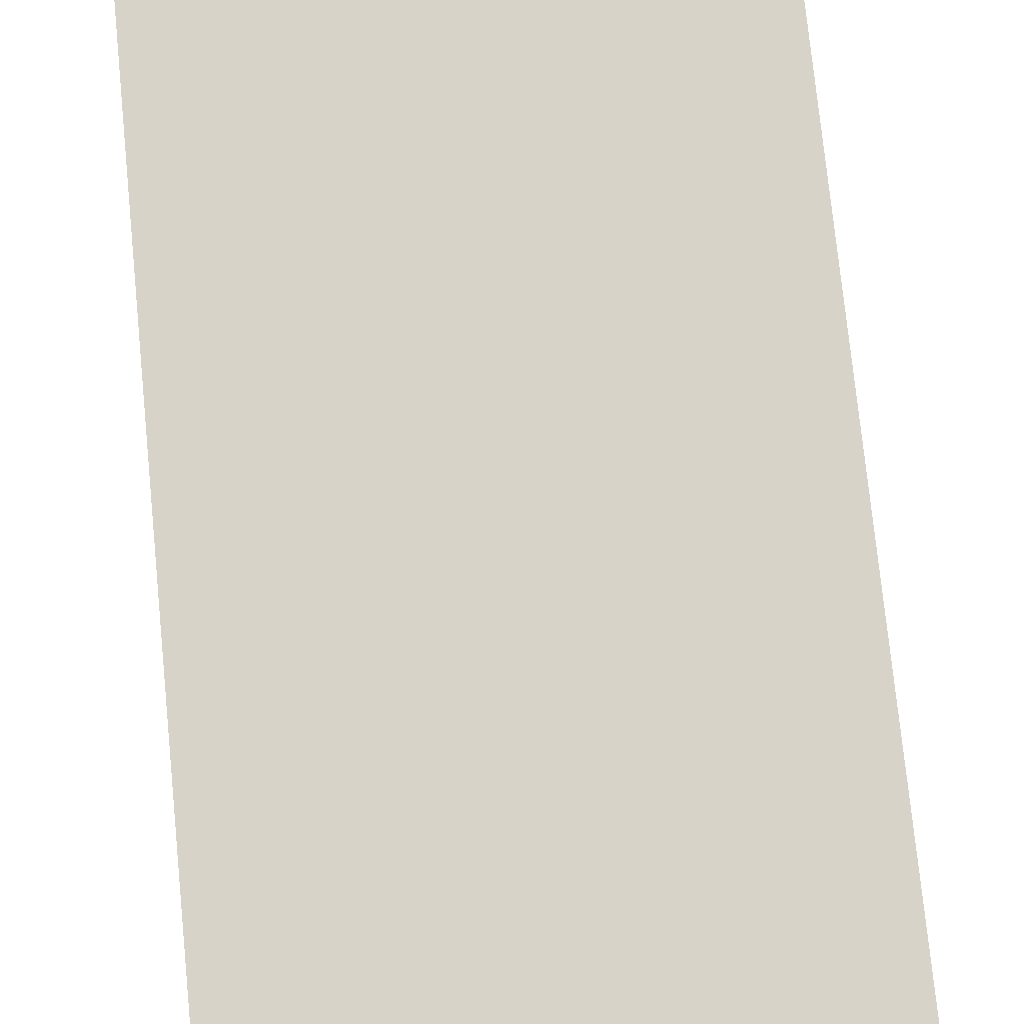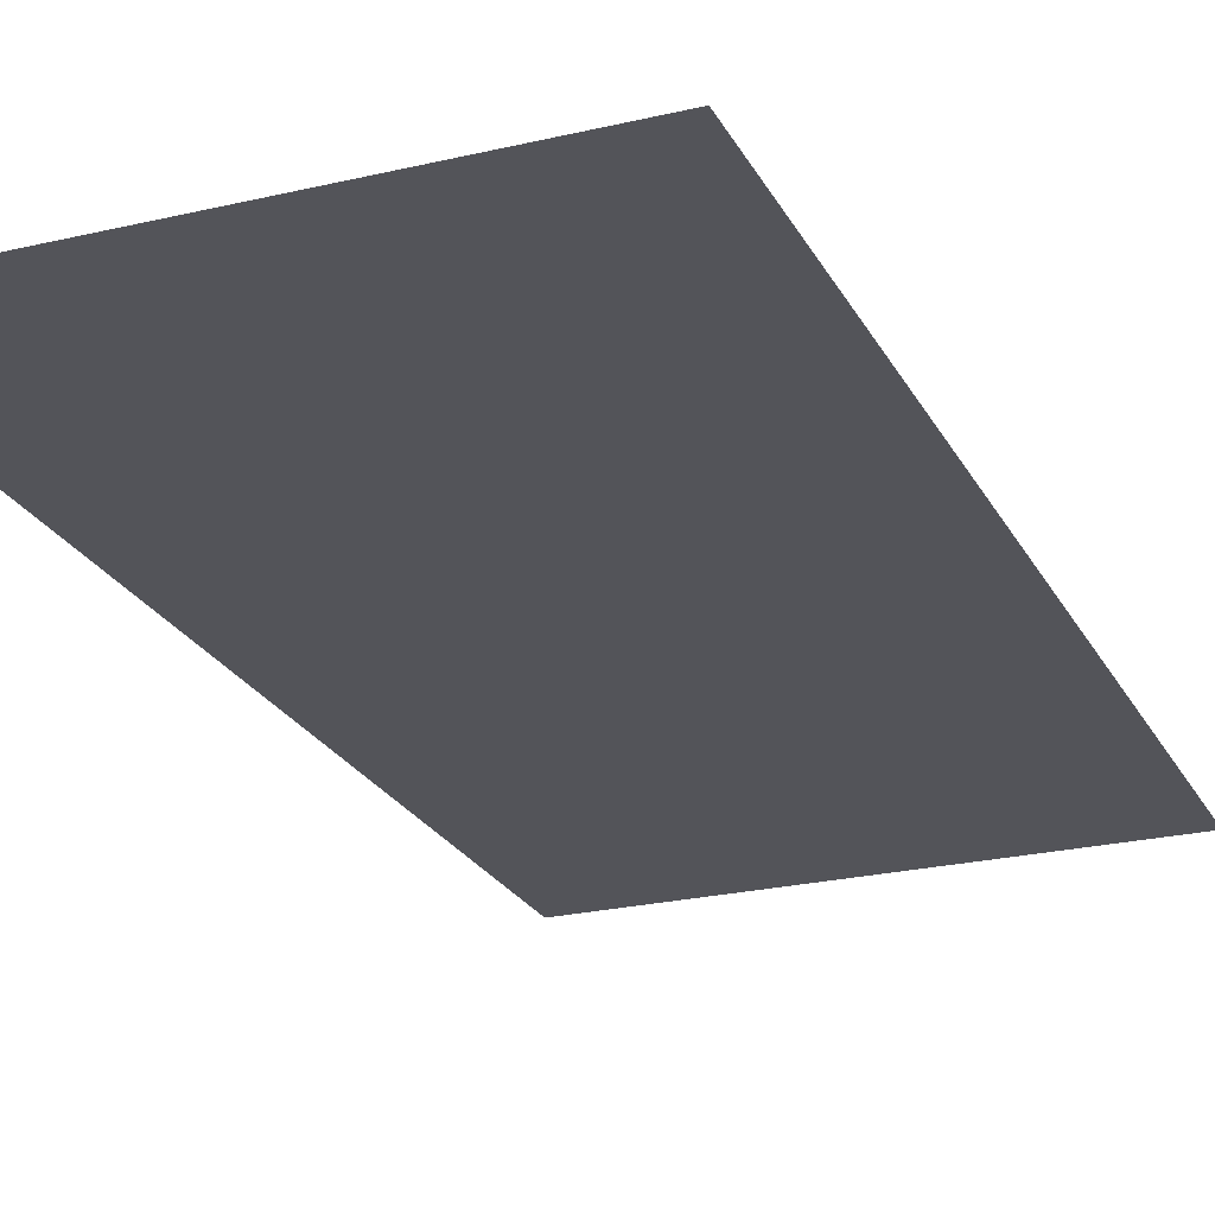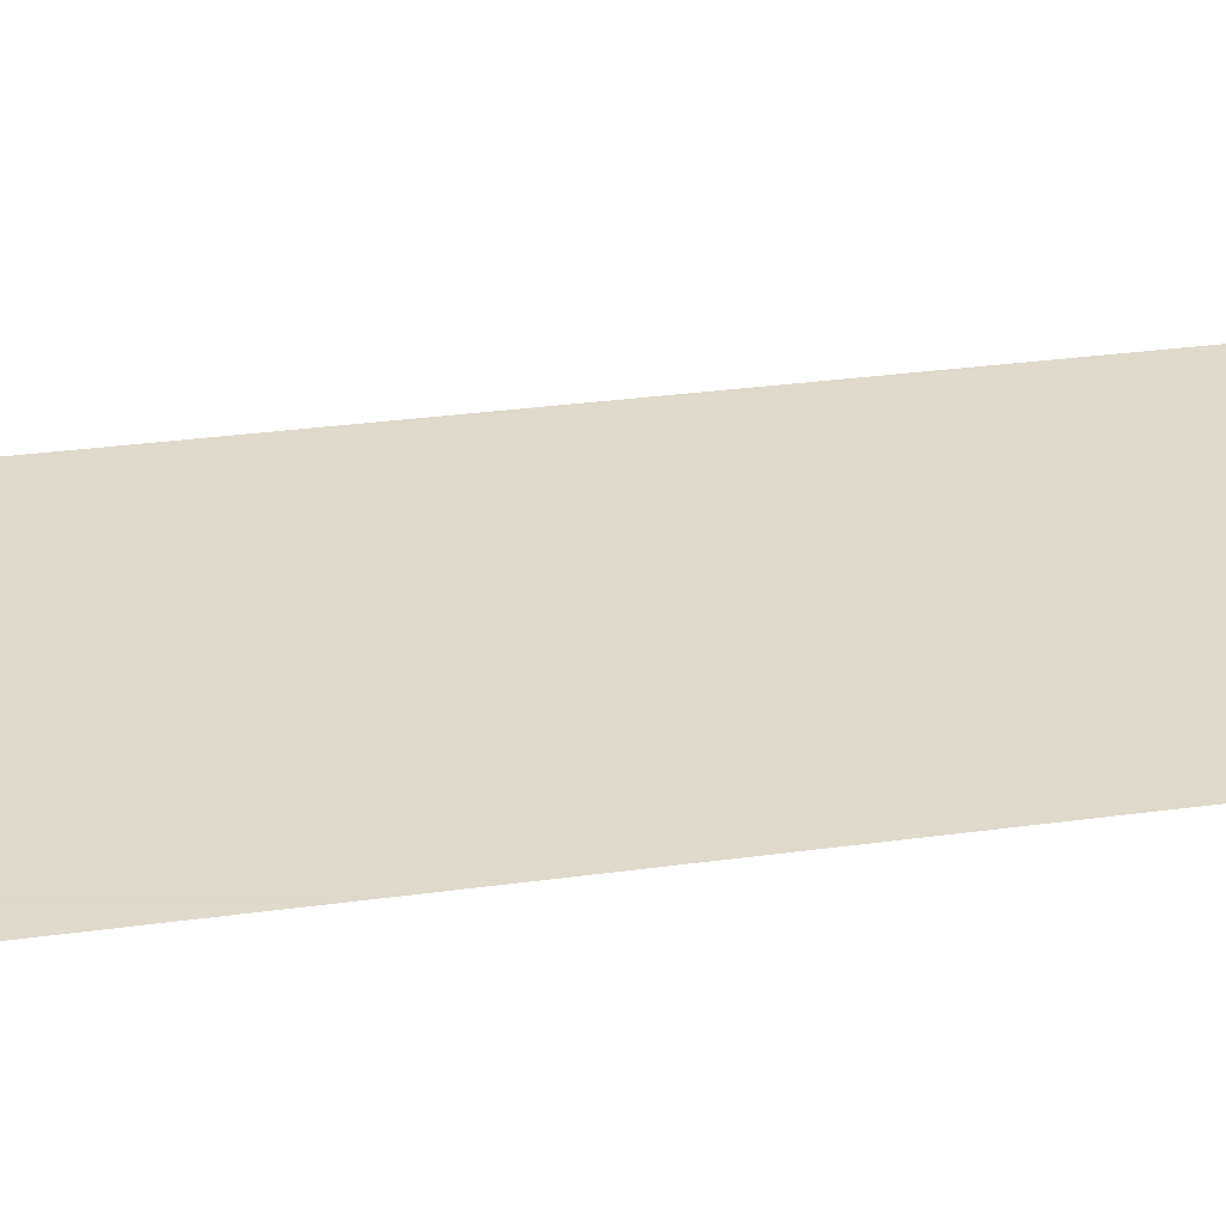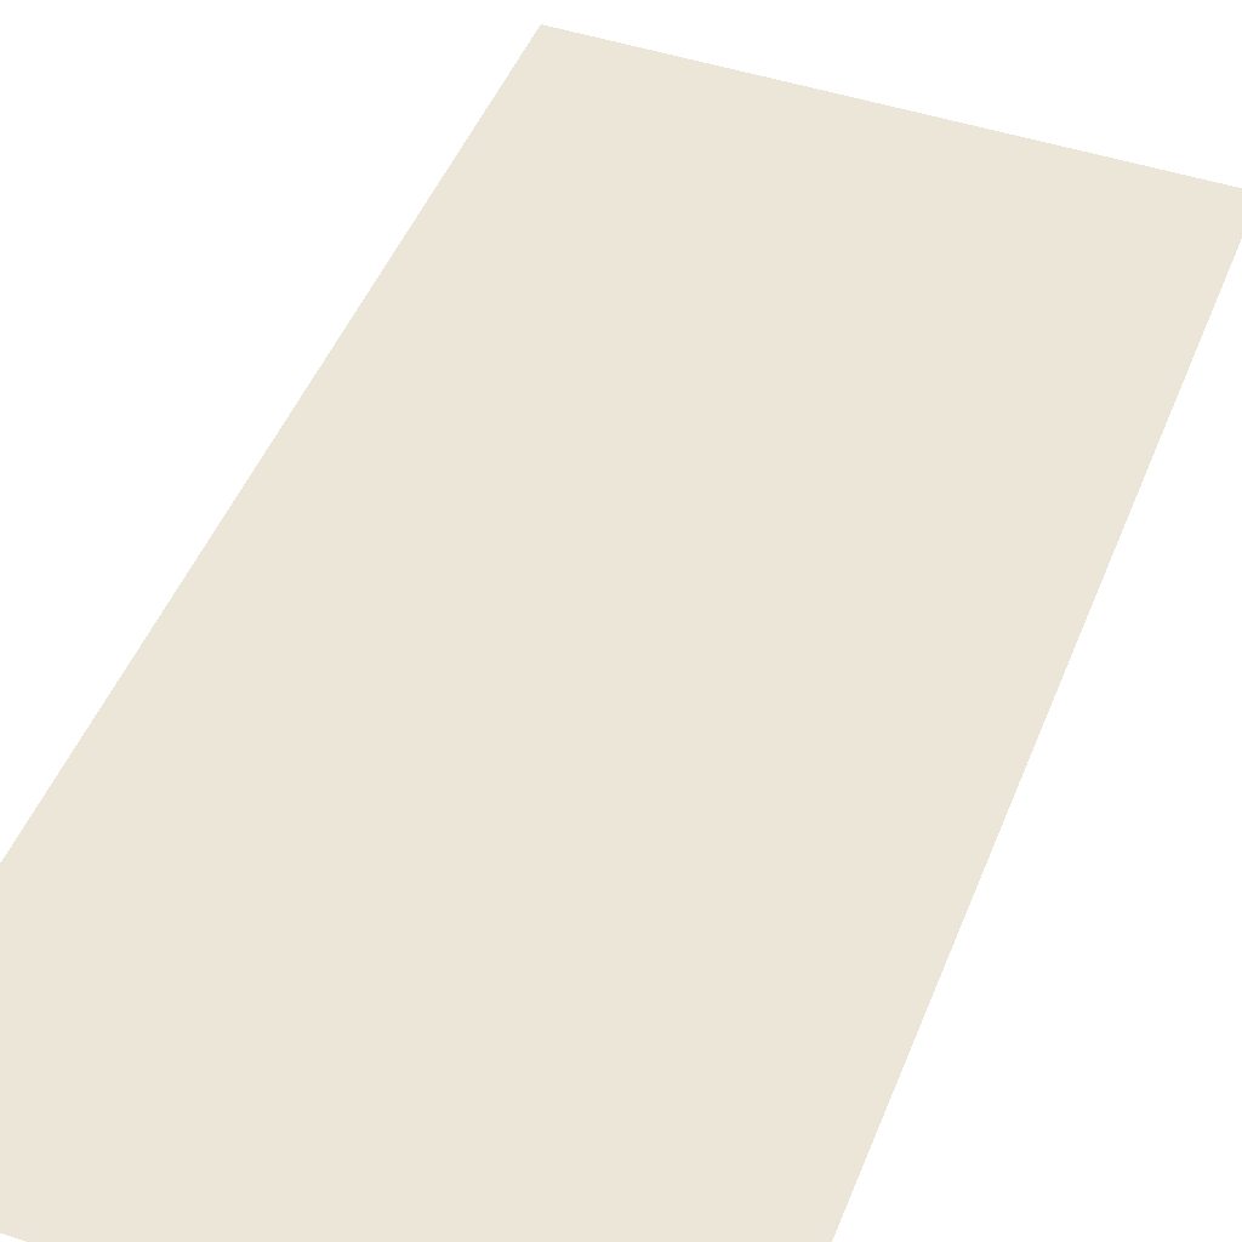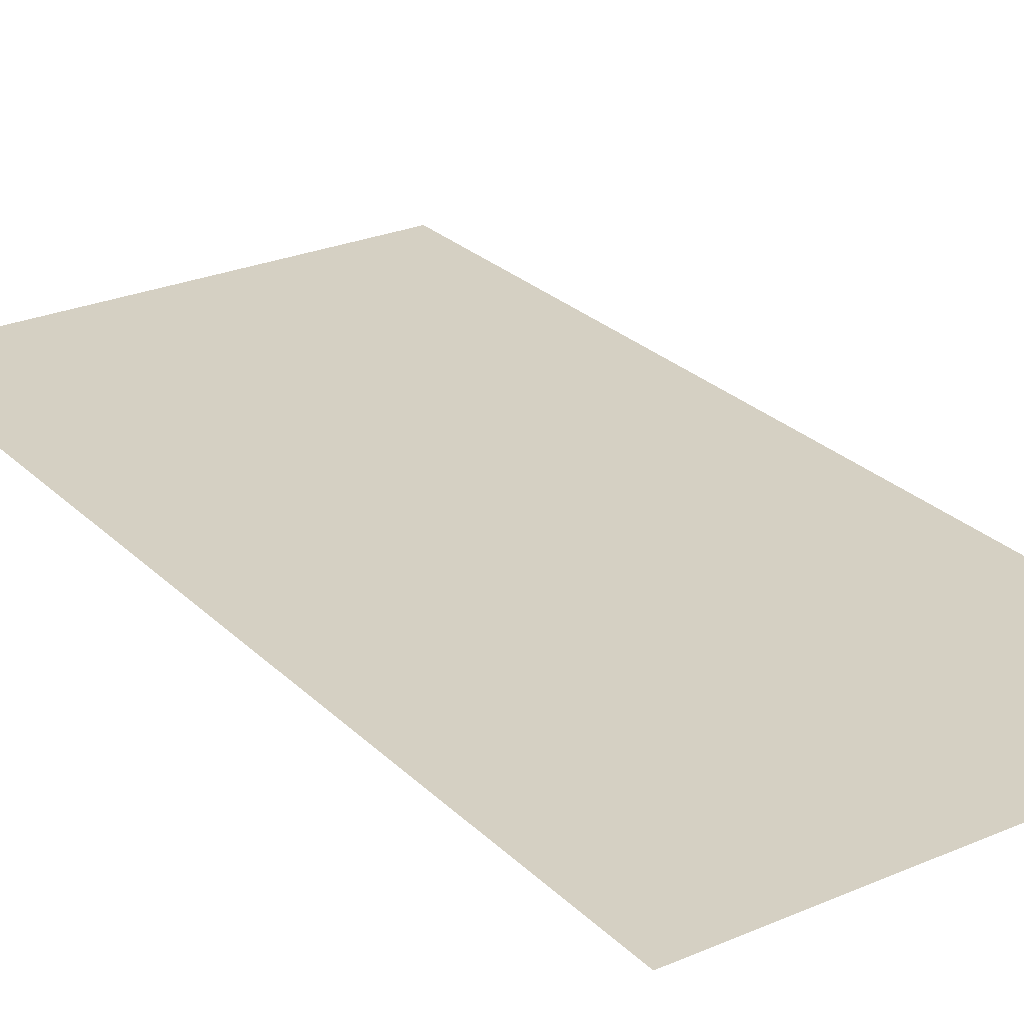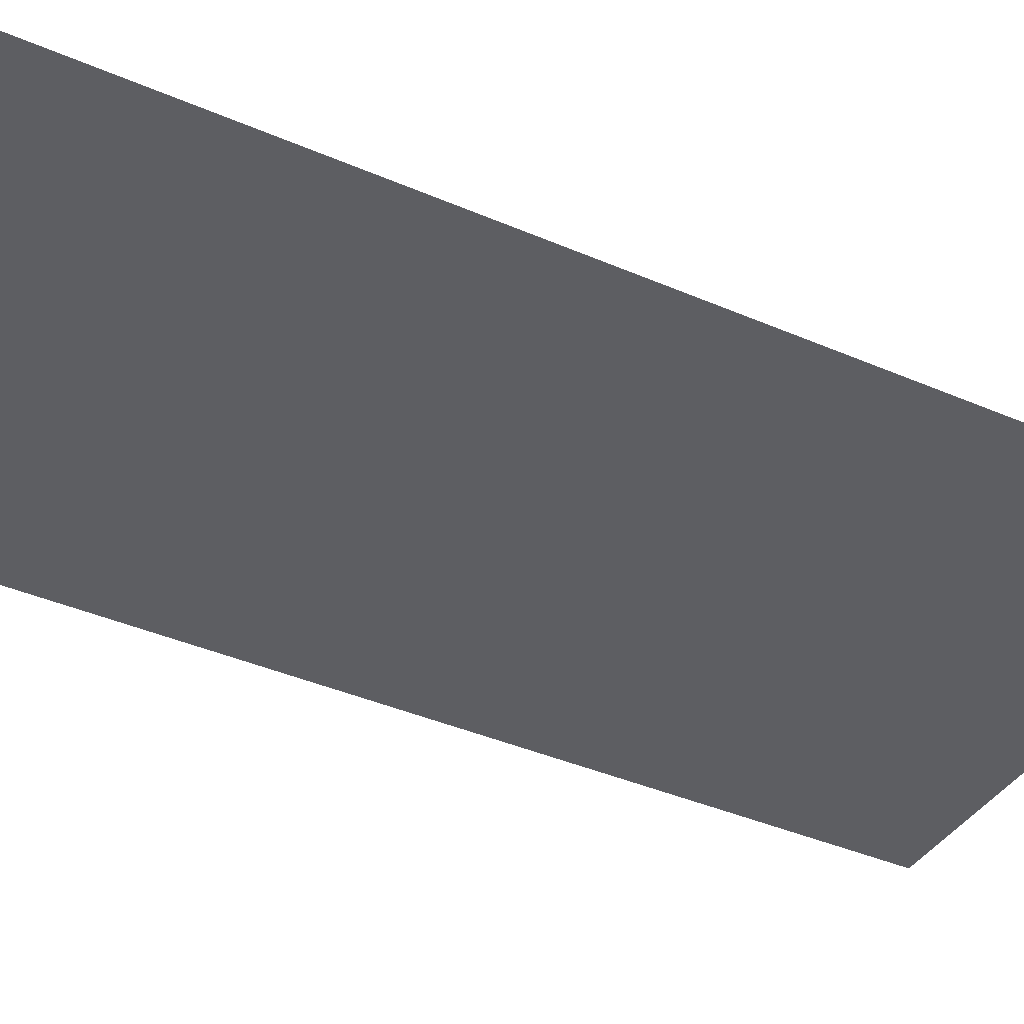
<metadata>
{"format":"obj","ext":"obj","renderer":"f3d","projection":"perspective","resolution":1024,"background":"white","views":[{"elev":75.9,"azim":174.3,"up":"+Y"},{"elev":-23.7,"azim":21.7,"up":"+Y"},{"elev":32.4,"azim":-100.7,"up":"+Y"},{"elev":46.2,"azim":-159.2,"up":"+Y"},{"elev":26.2,"azim":-34.1,"up":"+Y"},{"elev":-38.9,"azim":-118.7,"up":"+Y"}]}
</metadata>
<code>
g ExportedNavMesh
v 35.17 0.08333 -85.33
v 42.67 0.08333 -85.33
v 42.67 0.08333 -103
v 35.17 0.08333 -103
v 42.67 0.08333 -85.33
v 85.33 0.08333 -85.33
v 85.33 0.08333 -103
v 42.67 0.08333 -103
v 85.33 0.08333 -85.33
v 103 0.08333 -85.33
v 103 0.08333 -103
v 85.33 0.08333 -103
v 35.17 0.08333 -42.67
v 42.67 0.08333 -42.67
v 42.67 0.08333 -85.33
v 35.17 0.08333 -85.33
v 85.33 0.08333 0
v 103 0.08333 0
v 103 0.08333 -42.67
v 85.33 0.08333 -42.67
v 42.67 0.08333 34
v 42.67 0.08333 0
v 35.17 0.08333 0
v 35.17 0.08333 34
v 42.67 0.08333 34
v 85.33 0.08333 34
v 85.33 0.08333 0
v 42.67 0.08333 0
v 85.33 0.08333 34
v 103 0.08333 34
v 103 0.08333 0
v 85.33 0.08333 0
v 42.67 0.08333 0
v 85.33 0.08333 0
v 85.33 0.08333 -42.67
v 42.67 0.08333 -42.67
v 35.17 0.08333 0
v 42.67 0.08333 0
v 42.67 0.08333 -42.67
v 35.17 0.08333 -42.67
v 85.33 0.08333 -42.67
v 103 0.08333 -42.67
v 103 0.08333 -85.33
v 85.33 0.08333 -85.33
v 42.67 0.08333 -42.67
v 85.33 0.08333 -42.67
v 85.33 0.08333 -85.33
v 42.67 0.08333 -85.33
f 1 2 3
f 1 3 4
f 5 6 7
f 5 7 8
f 9 10 11
f 9 11 12
f 13 14 15
f 13 15 16
f 17 18 19
f 17 19 20
f 21 22 23
f 21 23 24
f 25 26 27
f 25 27 28
f 29 30 31
f 29 31 32
f 33 34 35
f 33 35 36
f 37 38 39
f 37 39 40
f 41 42 43
f 41 43 44
f 45 46 47
f 45 47 48

</code>
